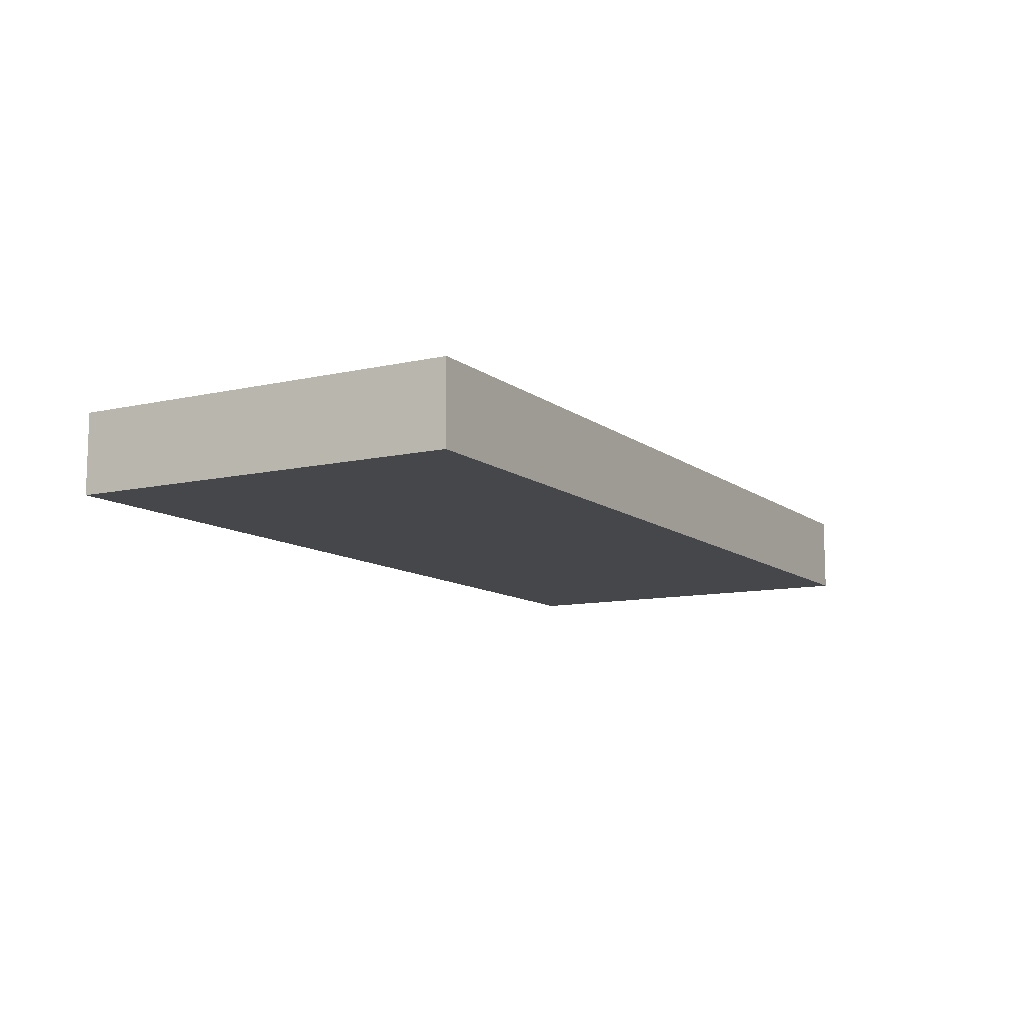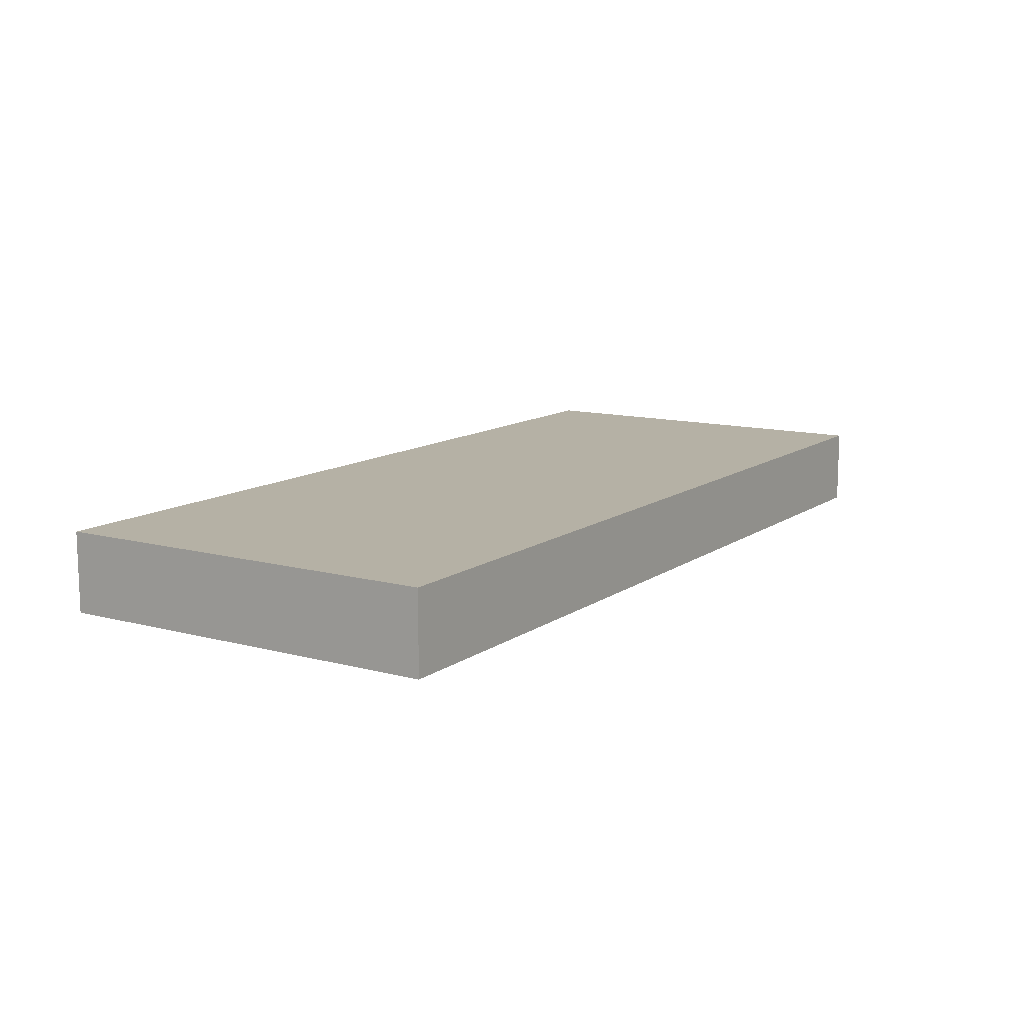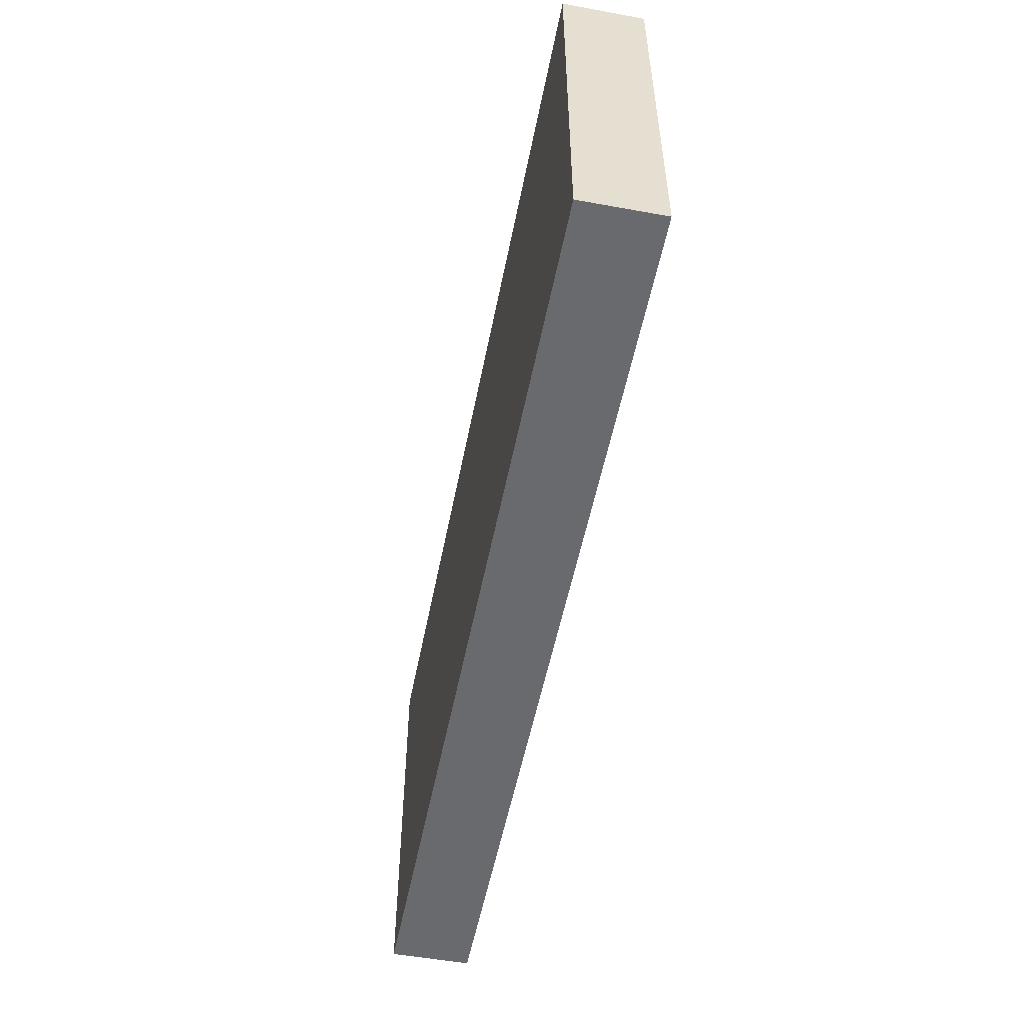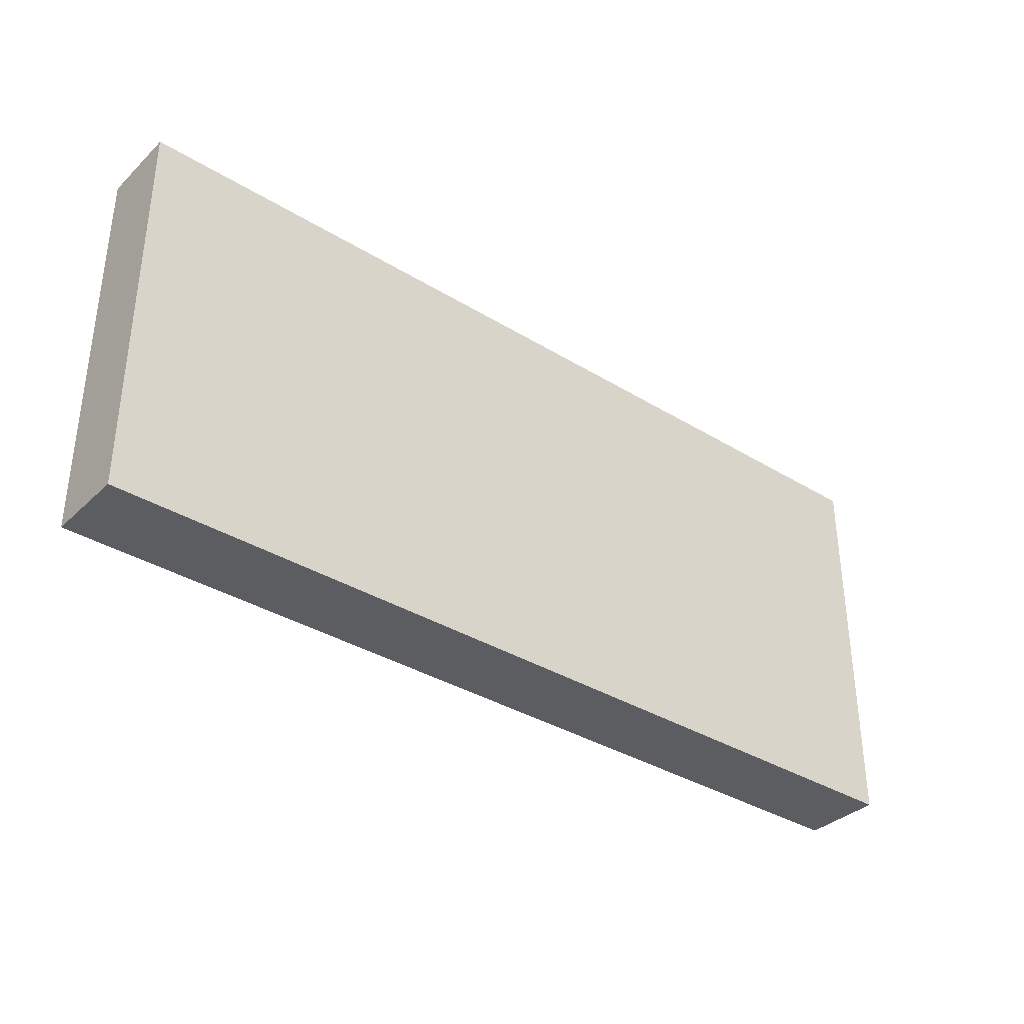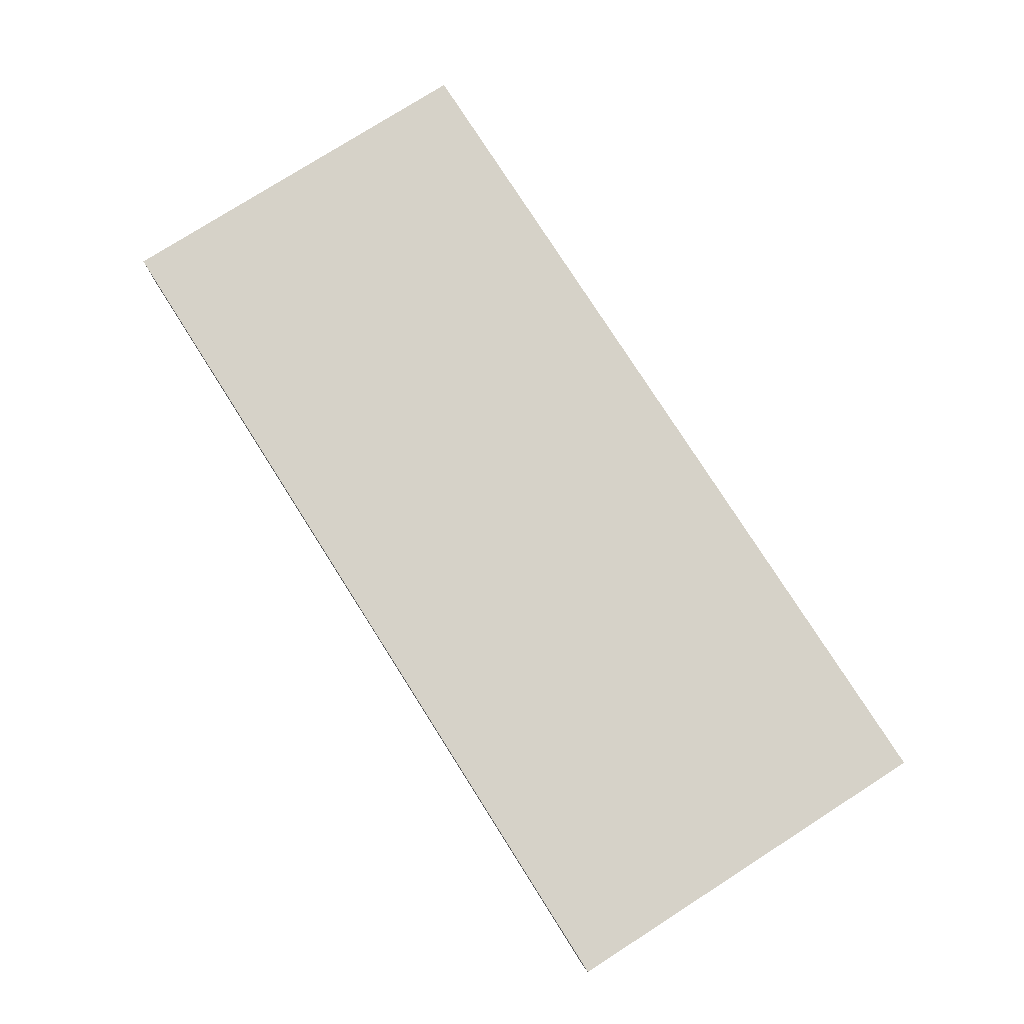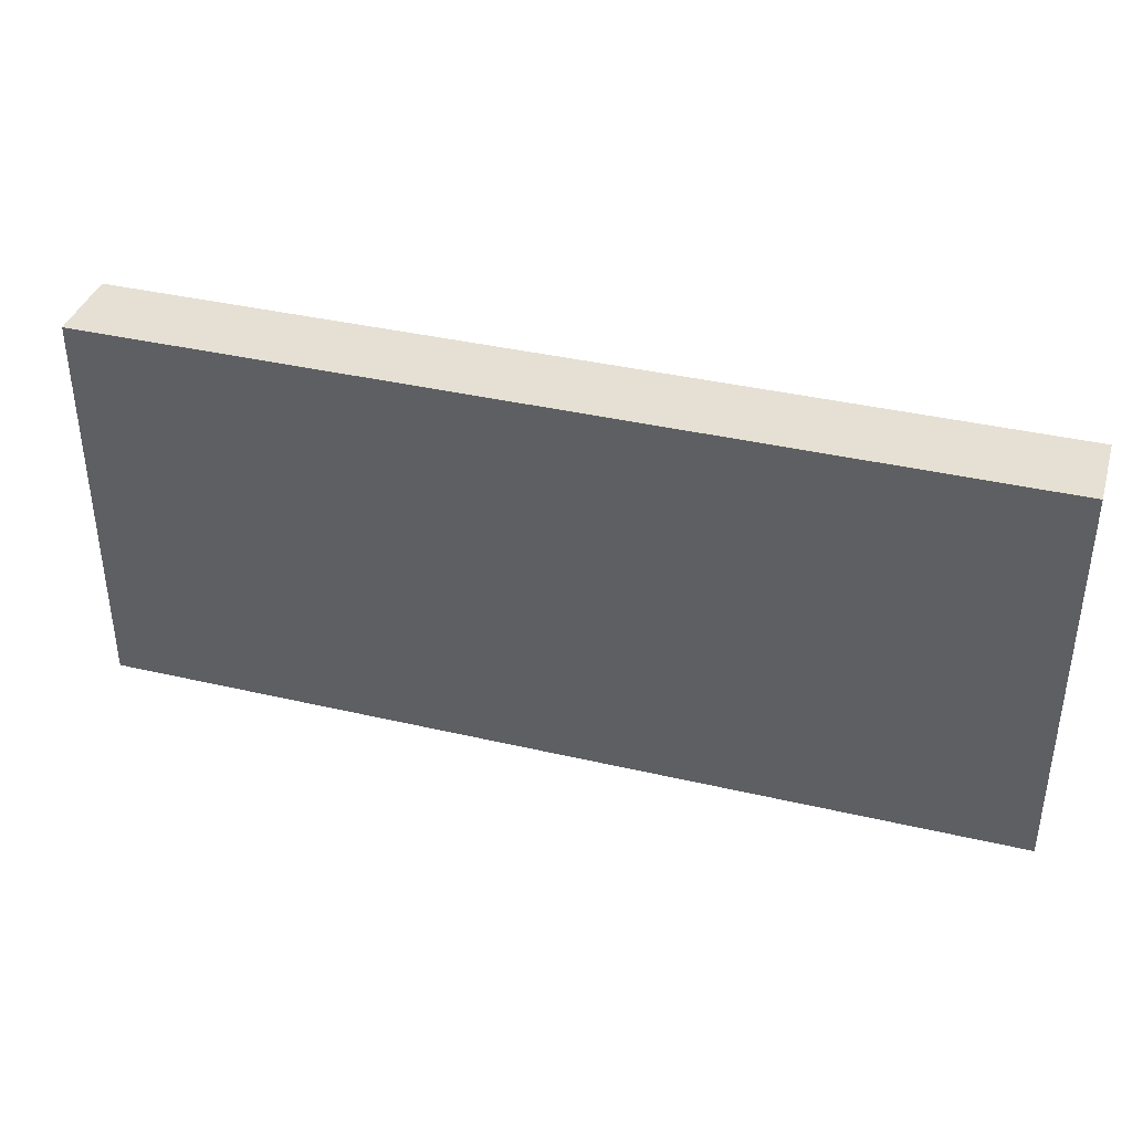
<metadata>
{"format":"obj","ext":"obj","renderer":"f3d","projection":"perspective","resolution":1024,"background":"white","views":[{"elev":-10.6,"azim":-60.2,"up":"+Y"},{"elev":11.9,"azim":122.5,"up":"+Y"},{"elev":-53.1,"azim":79.0,"up":"+Z"},{"elev":-35.4,"azim":-39.1,"up":"+Z"},{"elev":77.9,"azim":57.5,"up":"+Y"},{"elev":38.1,"azim":-163.5,"up":"+Z"}]}
</metadata>
<code>
v 0.01001 -0.03324 0.0395
v 0.01001 -0.03324 0.05045
v 0.01001 -0.03105 0.0395
v 0.01001 -0.03105 0.05045
v -0.01517 -0.03324 0.0395
v -0.01517 -0.03324 0.05045
v -0.01517 -0.03105 0.0395
v -0.01517 -0.03105 0.05045
f 6 1 2
f 5 7 1
f 7 5 6
f 5 1 6
f 4 7 8
f 6 4 8
f 7 6 8
f 7 4 3
f 1 7 3
f 4 1 3
f 1 4 2
f 4 6 2

</code>
